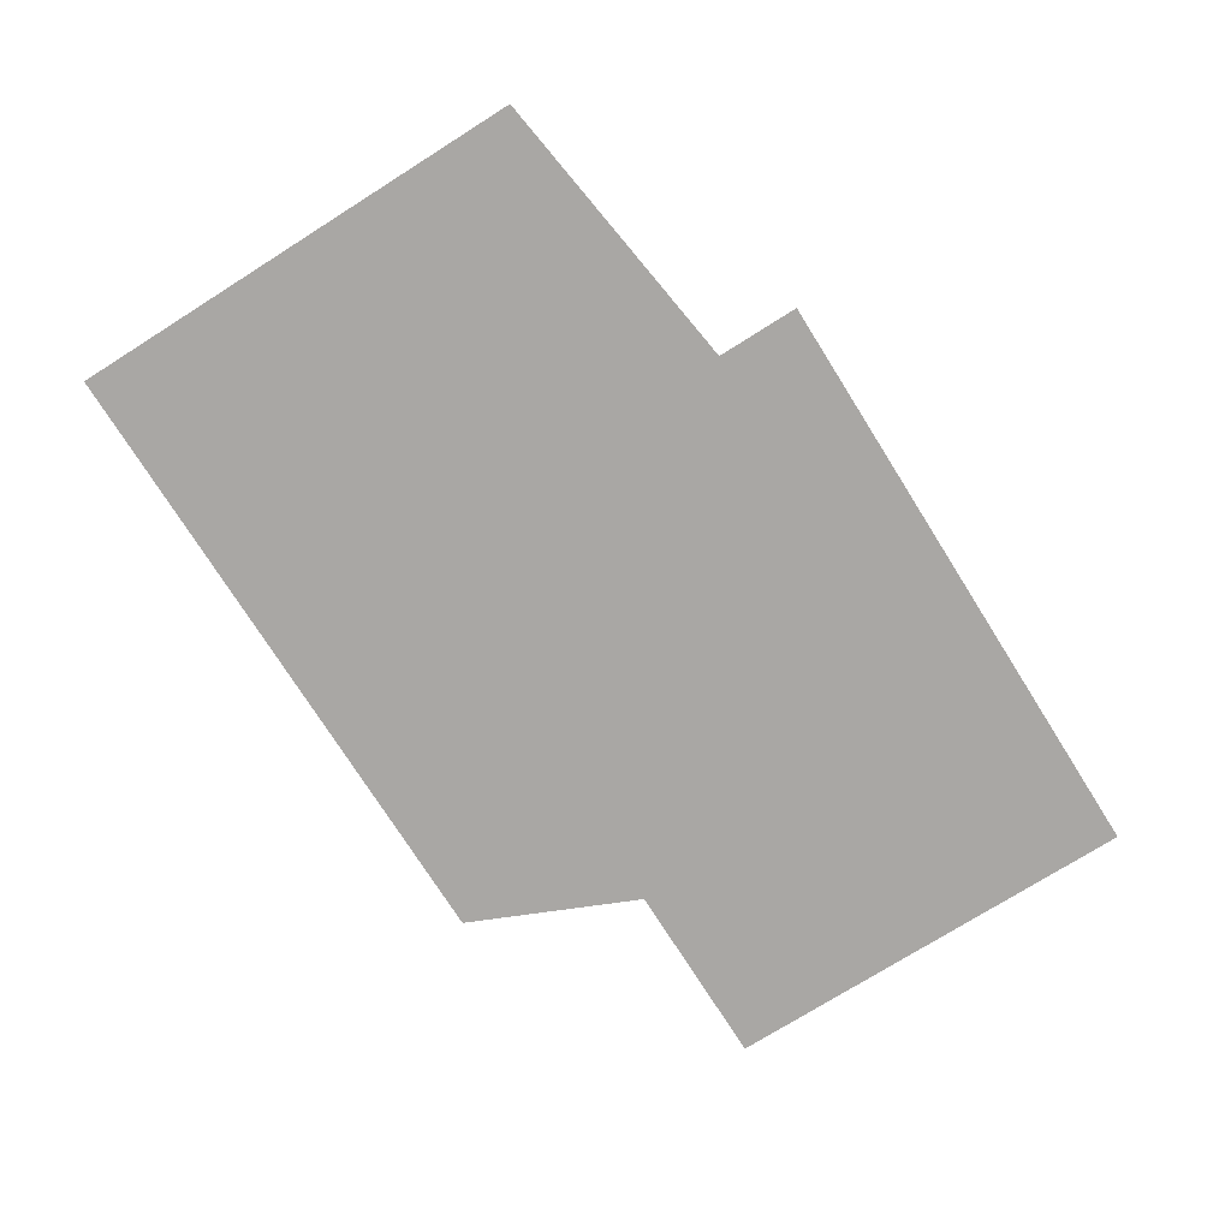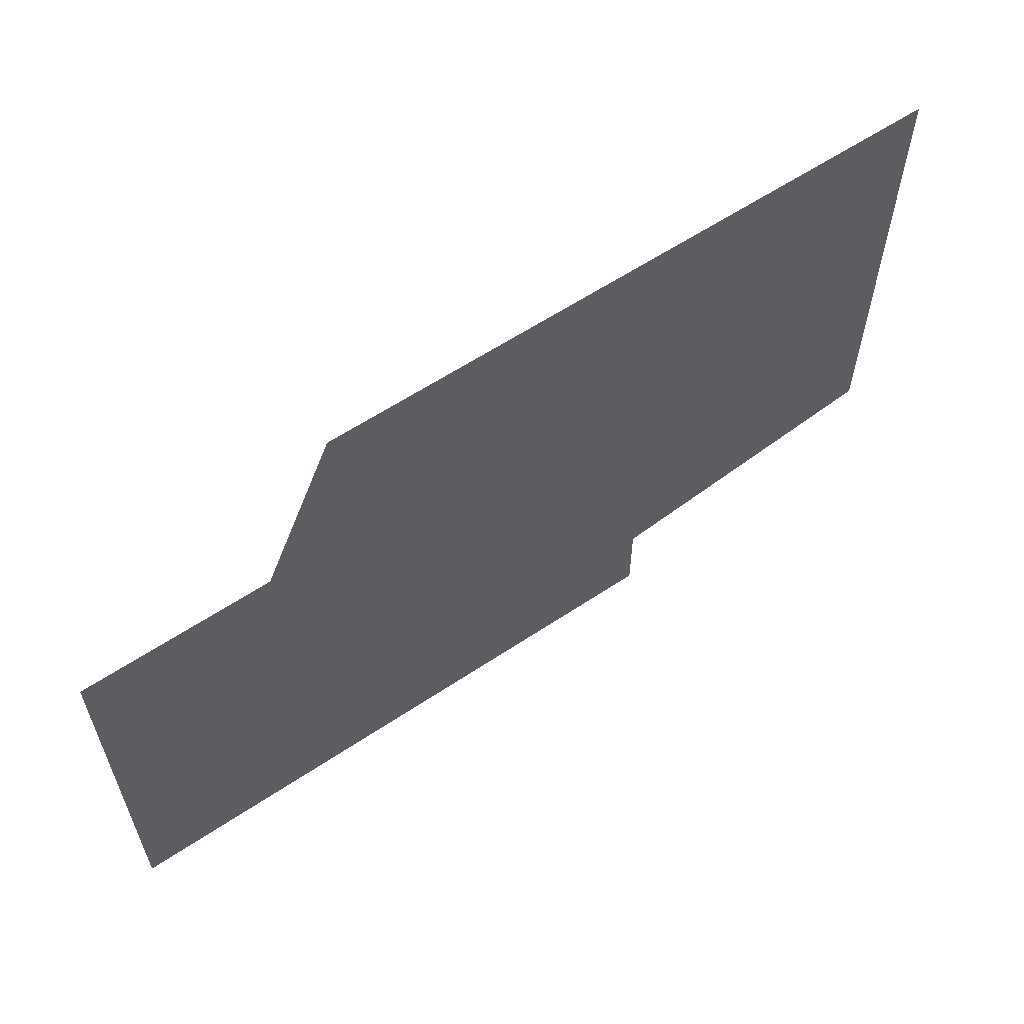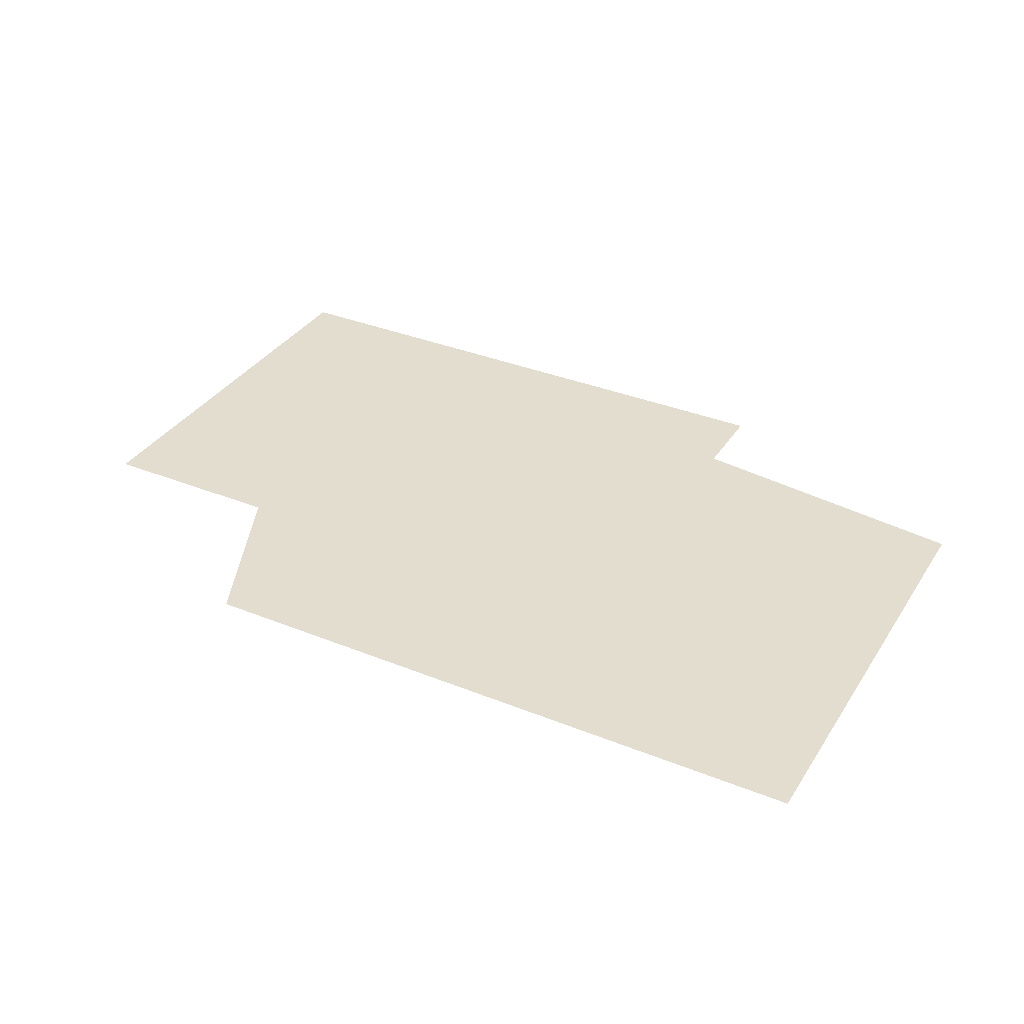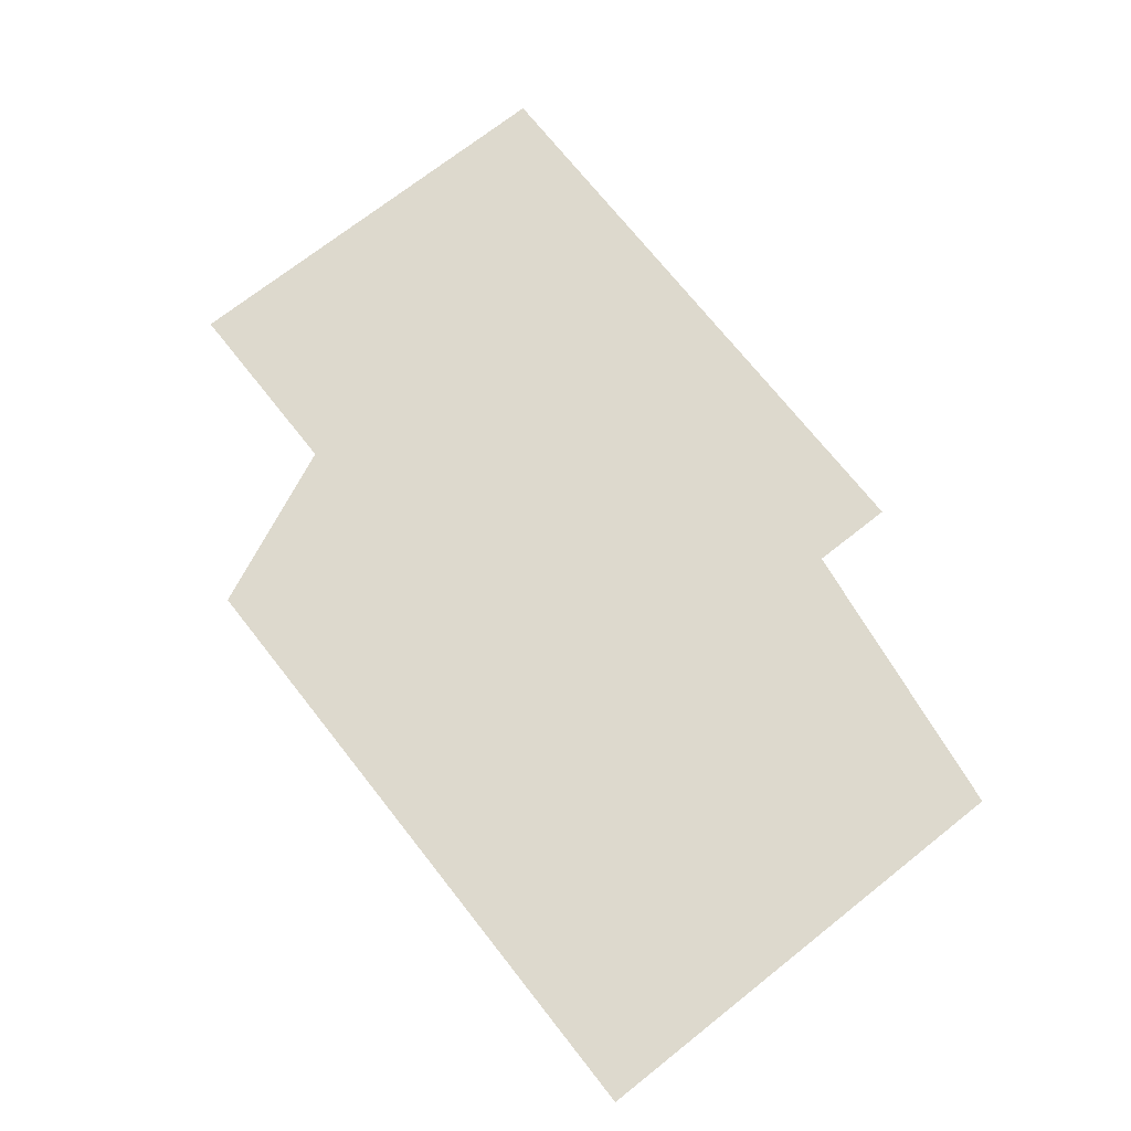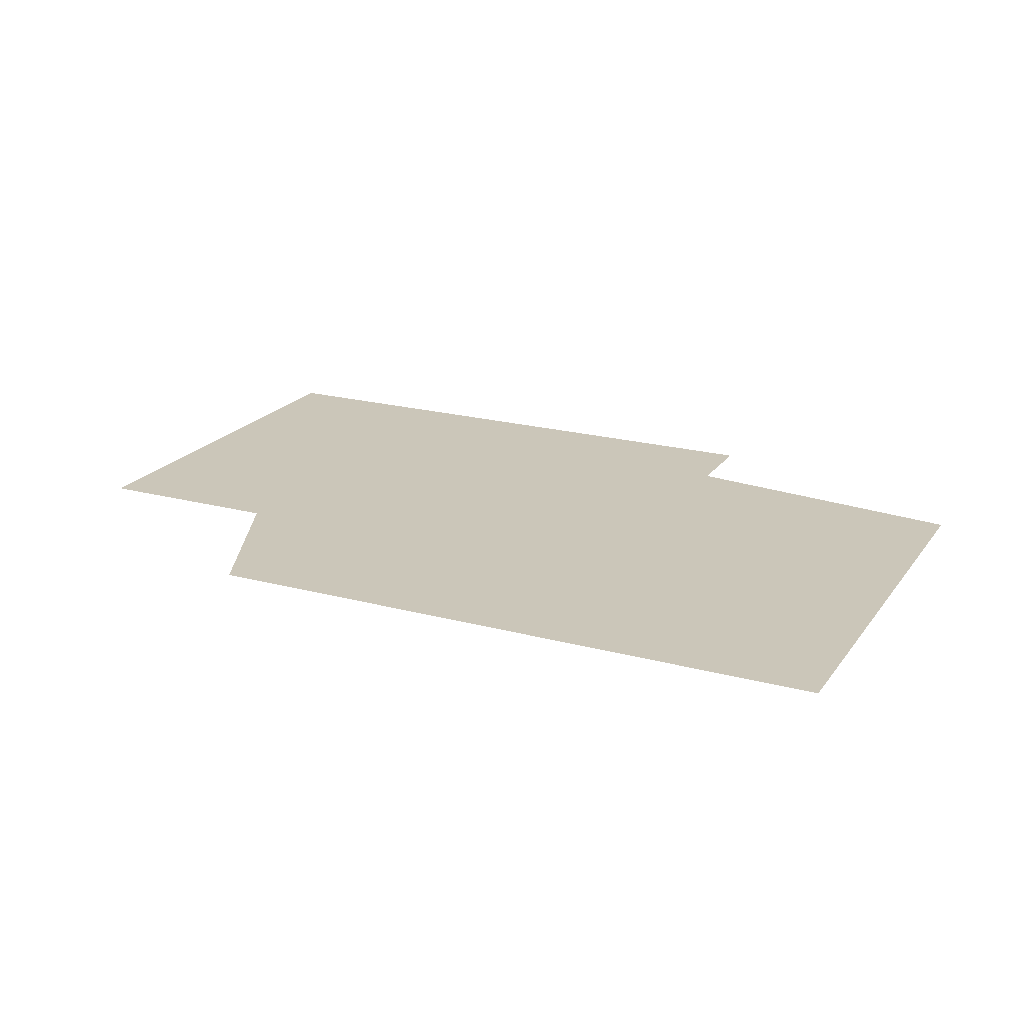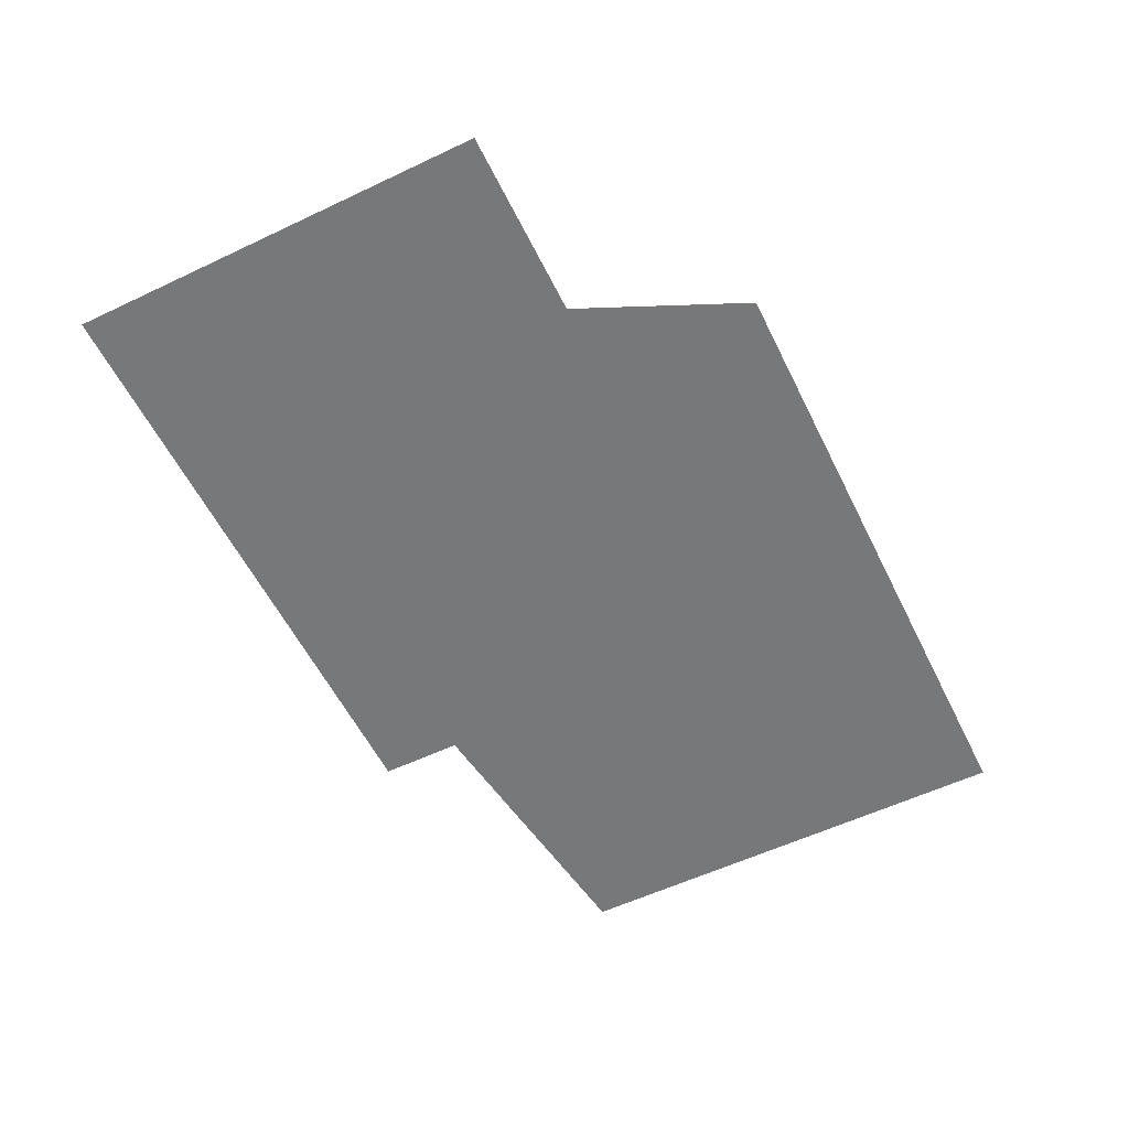
<metadata>
{"format":"obj","ext":"obj","renderer":"f3d","projection":"perspective","resolution":1024,"background":"white","views":[{"elev":-74.7,"azim":122.2,"up":"+Y"},{"elev":59.9,"azim":-34.4,"up":"+Z"},{"elev":34.8,"azim":28.4,"up":"+Y"},{"elev":71.9,"azim":51.7,"up":"+Y"},{"elev":20.8,"azim":25.8,"up":"+Y"},{"elev":-57.3,"azim":-63.8,"up":"+Y"}]}
</metadata>
<code>
v -1250 223.8 -626.8
v 294.9 223.8 -626.8
v 294.9 223.8 -316.3
v 1036 223.8 -315.2
v 1036 223.8 203.7
v 1036 223.8 871.6
v -578 223.8 871.6
v -578 223.8 452.8
v -1250 223.8 452.8
v -1250 223.8 -590.7
o Ceiling
f 1 2 3 4 5 6 7 8 9 10
f 1 1 1
f 1 1 1
f 1 1 1
f 1 1 1
f 1 1 1
f 1 1 1
f 1 1 1

</code>
